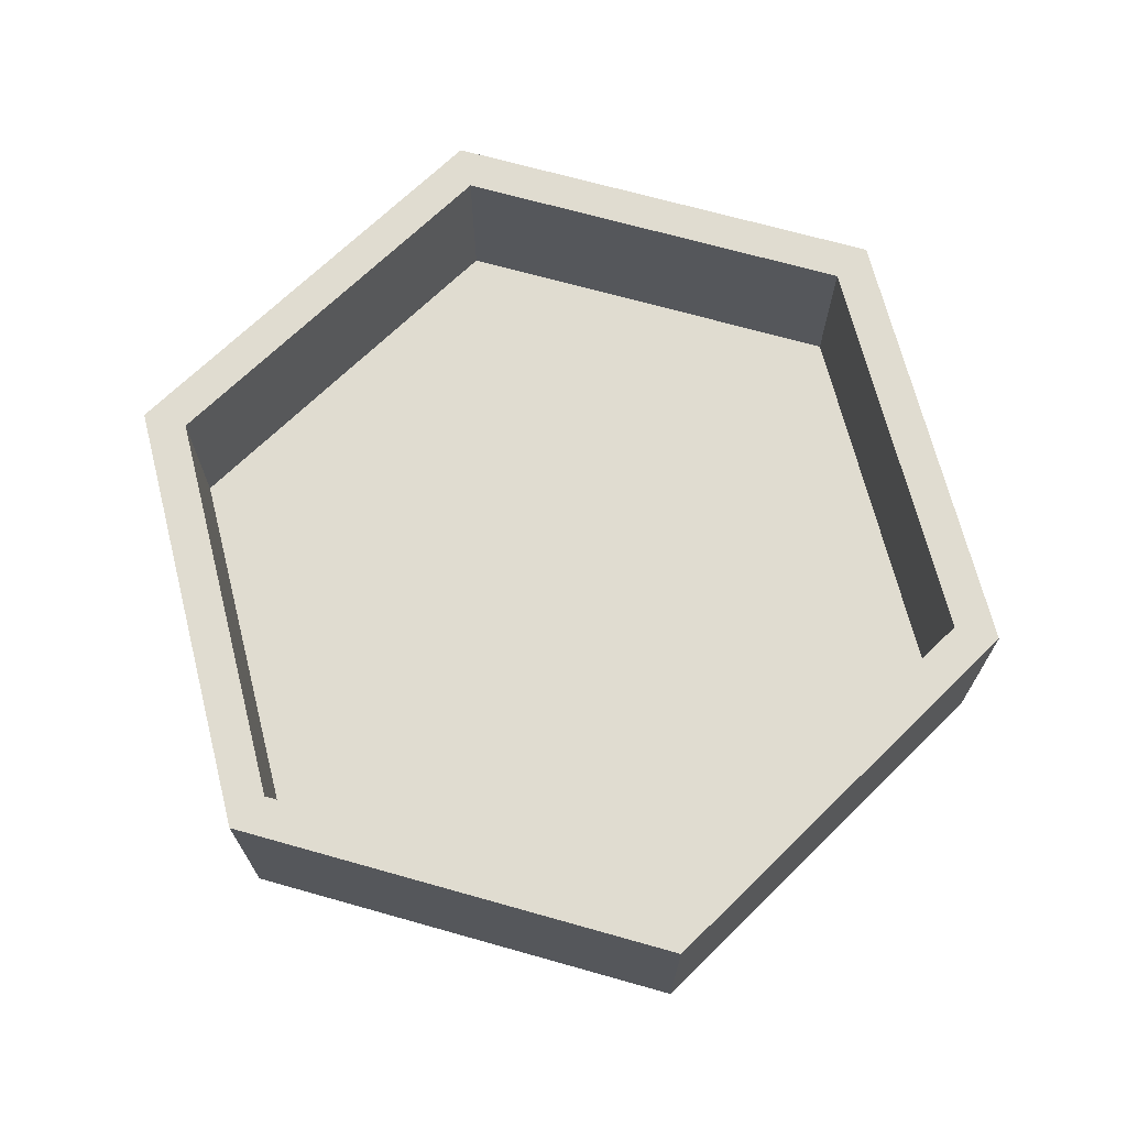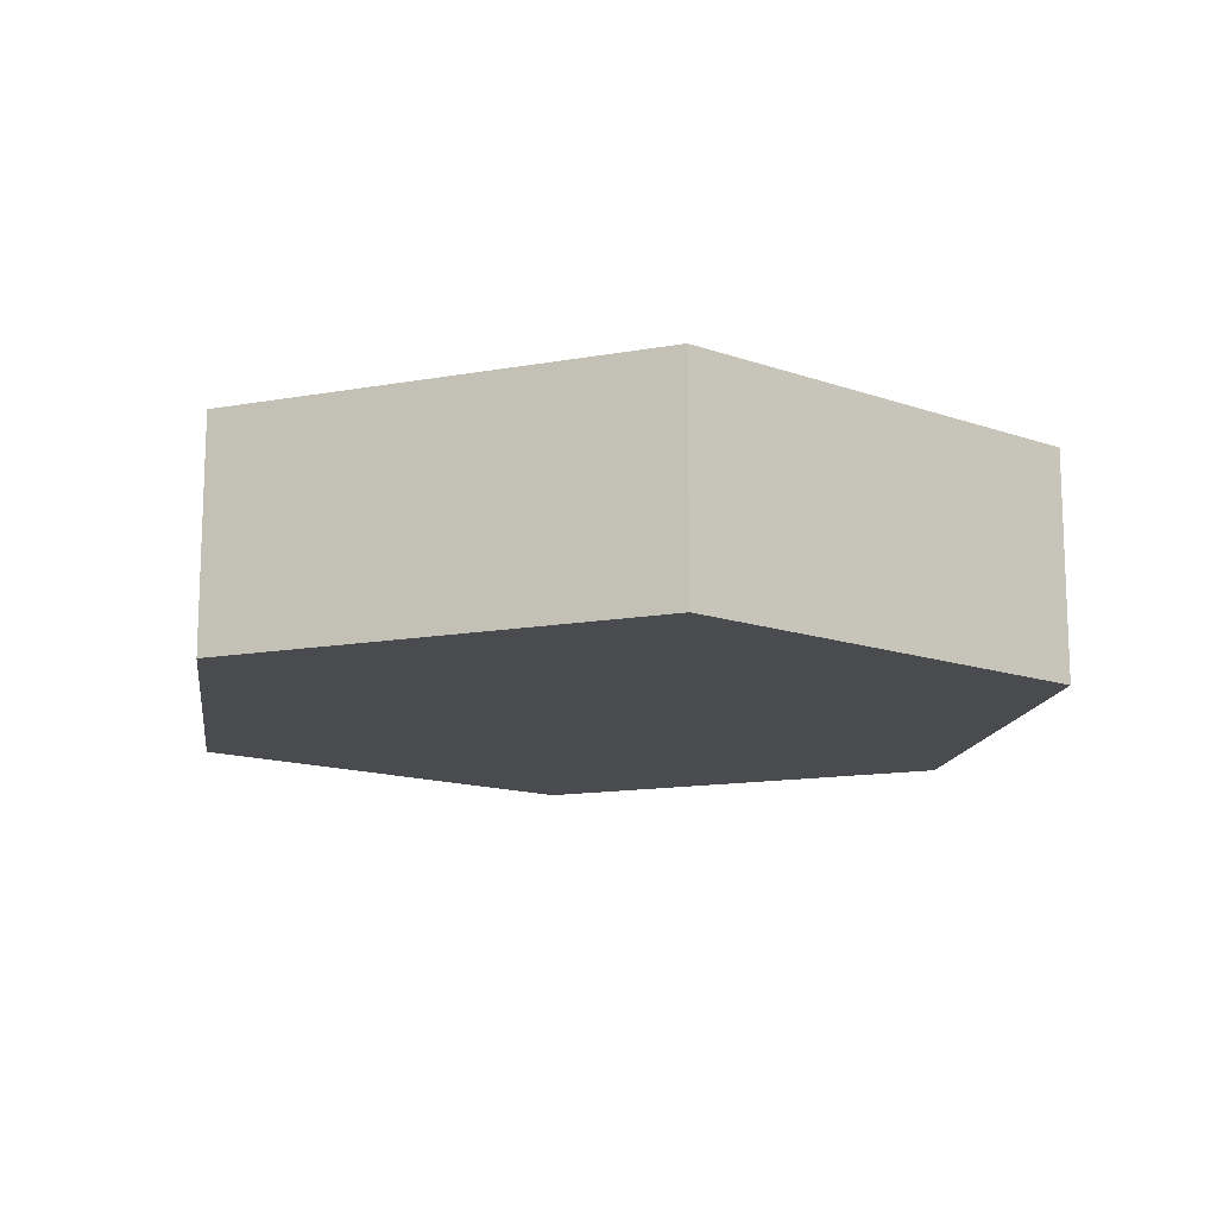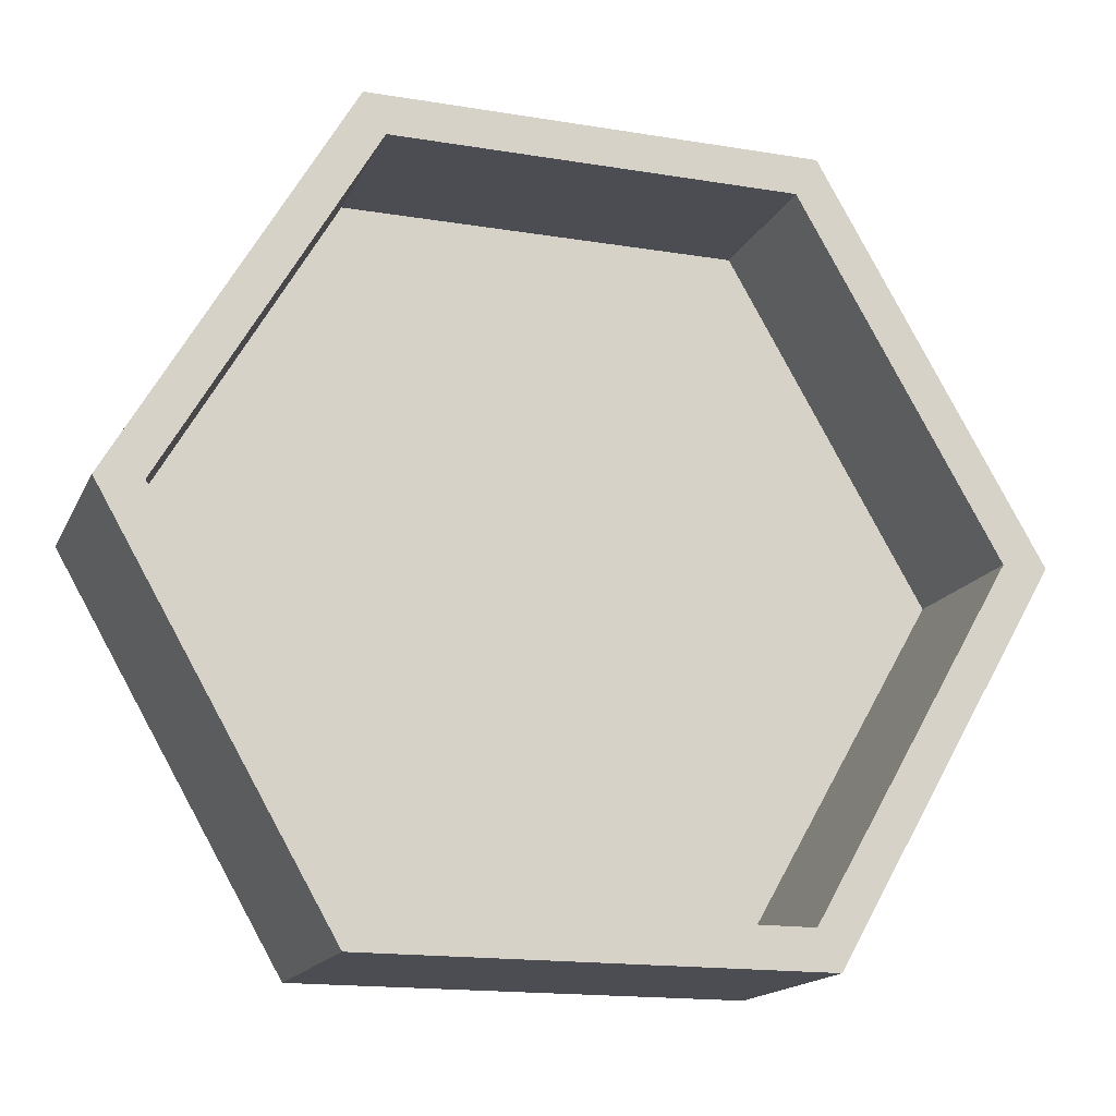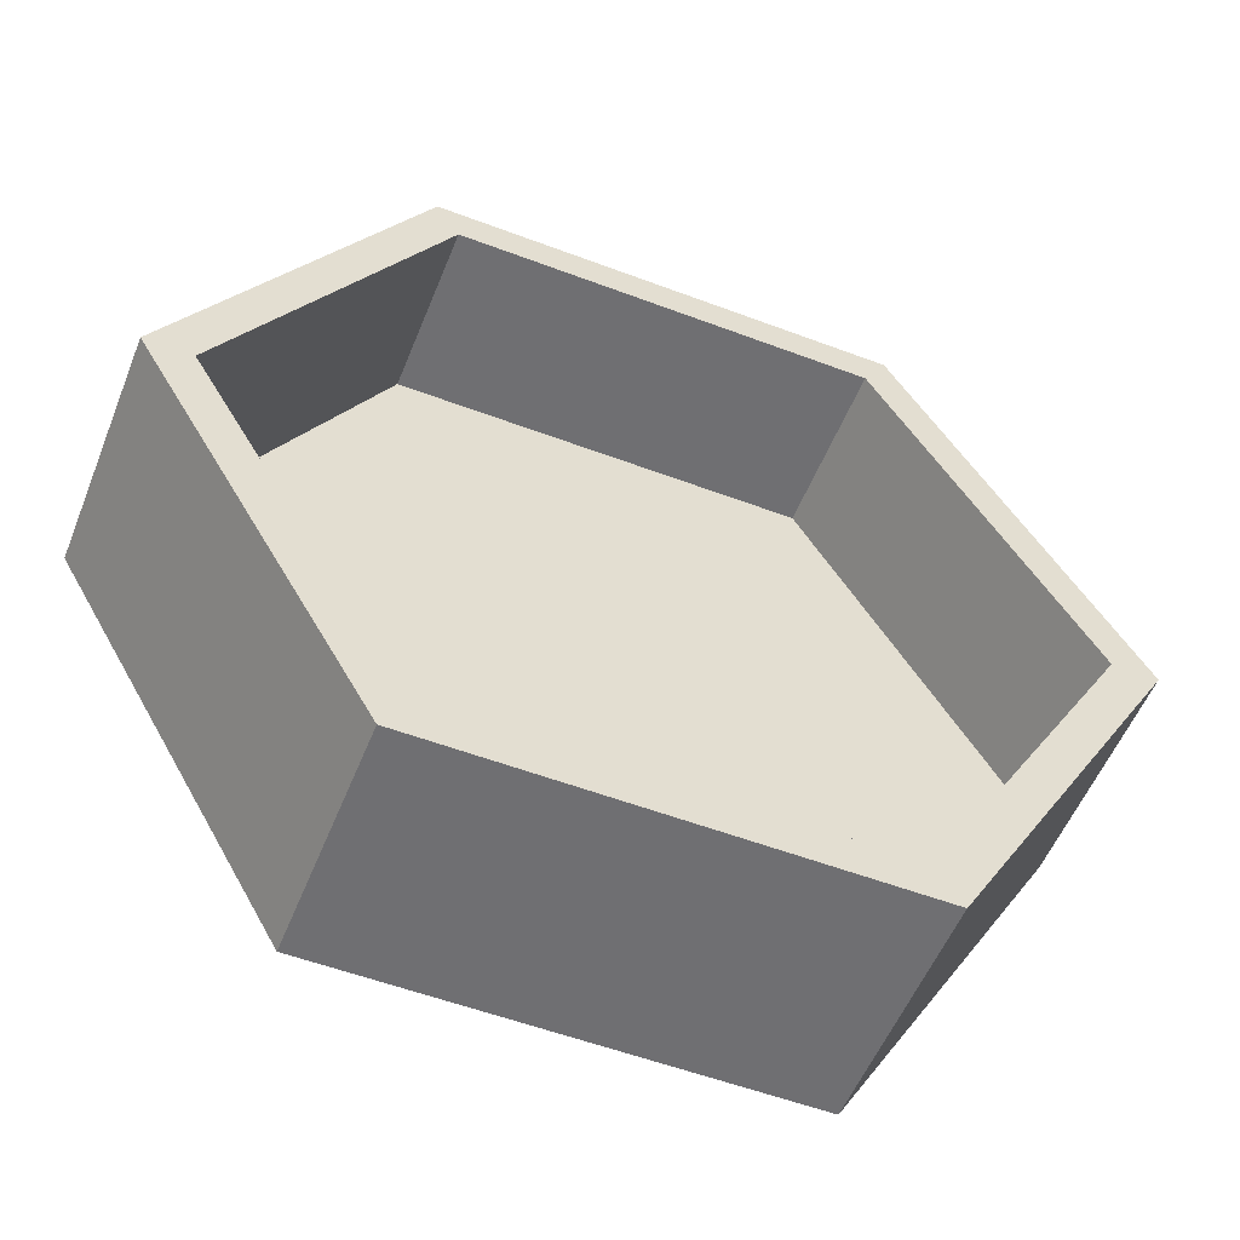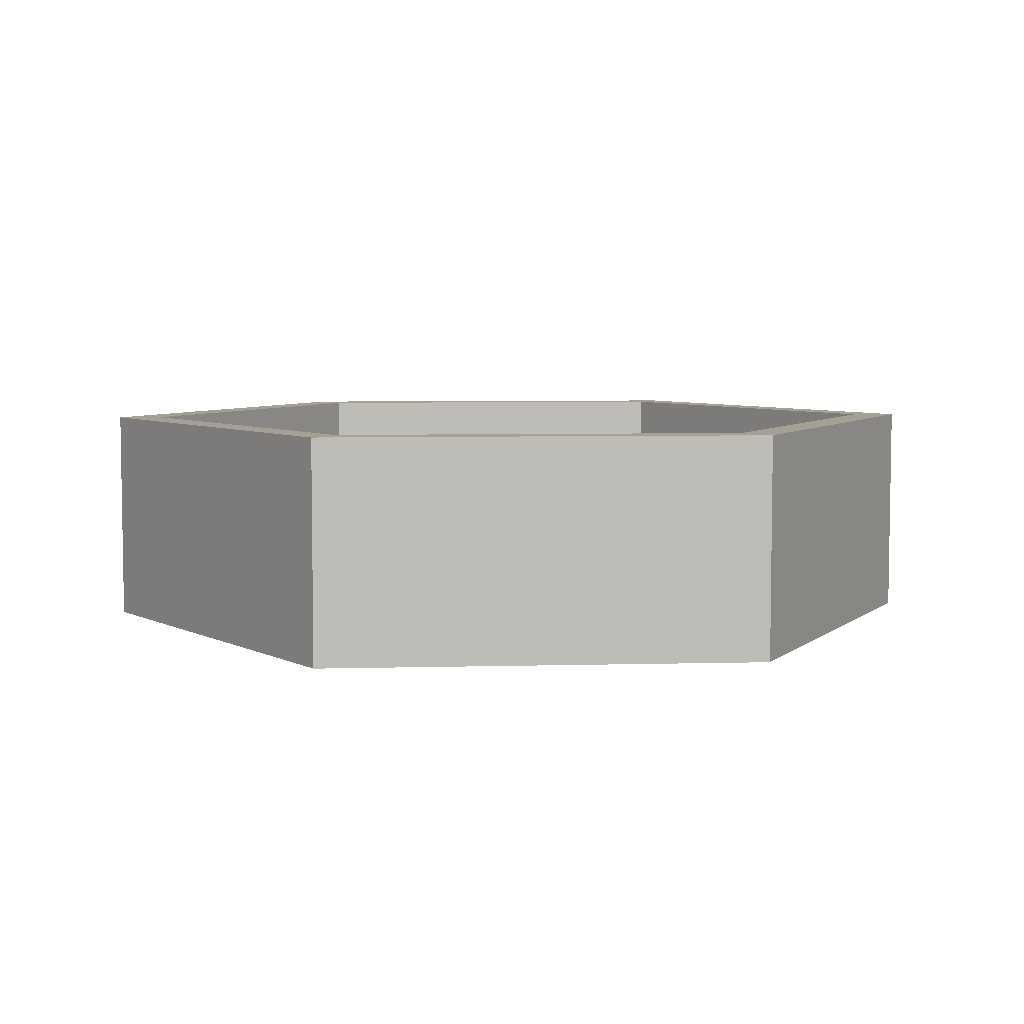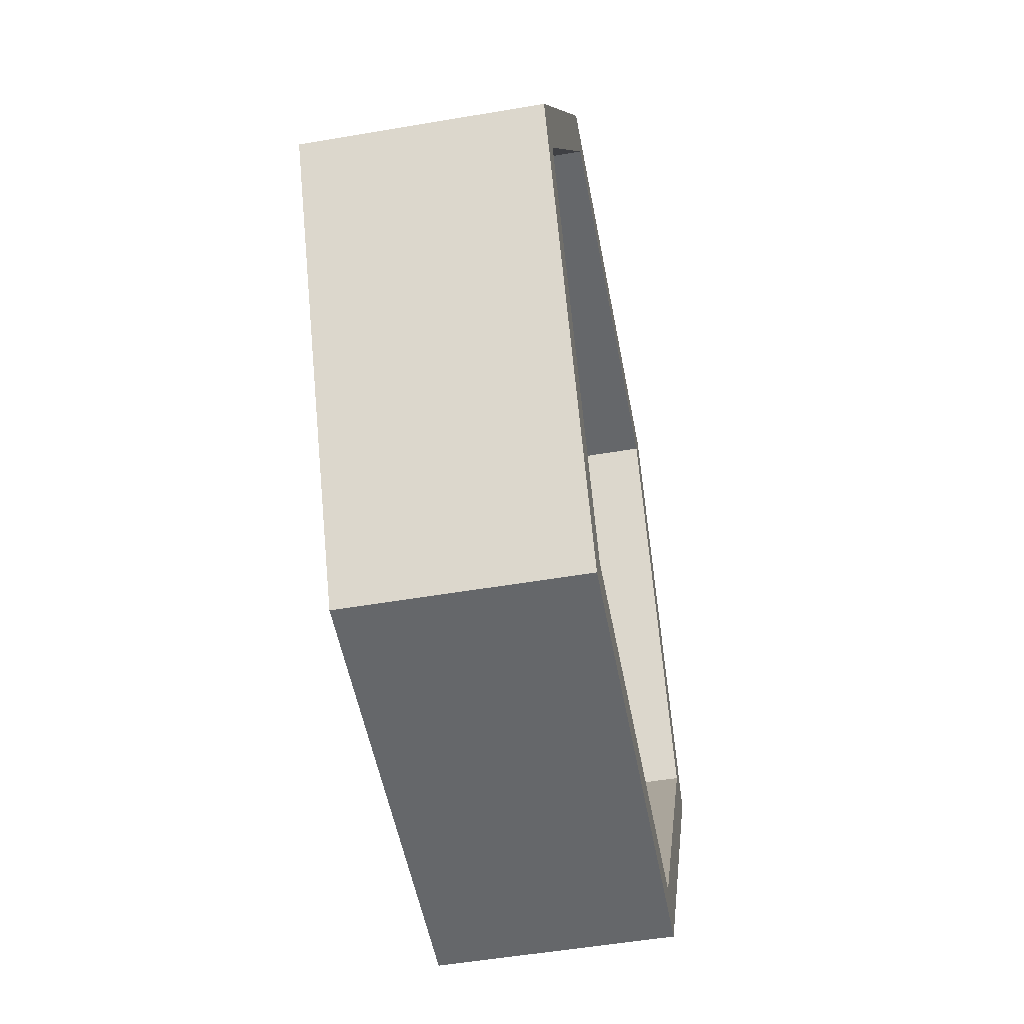
<metadata>
{"format":"obj","ext":"obj","renderer":"f3d","projection":"perspective","resolution":1024,"background":"white","views":[{"elev":69.5,"azim":-164.3,"up":"+Z"},{"elev":-13.8,"azim":-158.2,"up":"+Z"},{"elev":-16.4,"azim":-18.6,"up":"+Y"},{"elev":-54.7,"azim":-21.8,"up":"+Y"},{"elev":5.7,"azim":175.4,"up":"+Z"},{"elev":-52.0,"azim":-79.5,"up":"+Y"}]}
</metadata>
<code>
v 40 0 0
v 20 34.64 0
v 40 0 20
v 20 34.64 20
v 20 -34.64 0
v 20 -34.64 20
v -20 34.64 0
v -20 34.64 20
v -40 0 0
v -20 -34.64 0
v -36 0 20
v -40 0 20
v -20 -34.64 20
v -18 -31.18 20
v 18 -31.18 20
v -18 31.18 20
v 36 0 20
v 18 31.18 20
v 18 31.18 5
v 36 0 5
v -18 31.18 5
v -36 0 5
v -18 -31.18 5
v 18 -31.18 5
f 1 2 3
f 3 2 4
f 5 1 6
f 6 1 3
f 2 7 4
f 4 7 8
f 7 2 9
f 9 2 10
f 10 2 5
f 5 2 1
f 11 12 13
f 11 13 14
f 15 13 6
f 15 14 13
f 8 11 16
f 8 12 11
f 3 17 15
f 3 15 6
f 18 8 16
f 4 18 17
f 4 17 3
f 4 8 18
f 10 5 13
f 13 5 6
f 7 9 8
f 8 9 12
f 9 10 12
f 12 10 13
f 19 20 17
f 19 17 18
f 21 19 18
f 21 18 16
f 11 21 16
f 22 21 11
f 23 22 11
f 23 11 14
f 24 23 14
f 24 14 15
f 20 24 15
f 20 15 17
f 19 21 22
f 19 22 23
f 19 23 24
f 19 24 20

</code>
